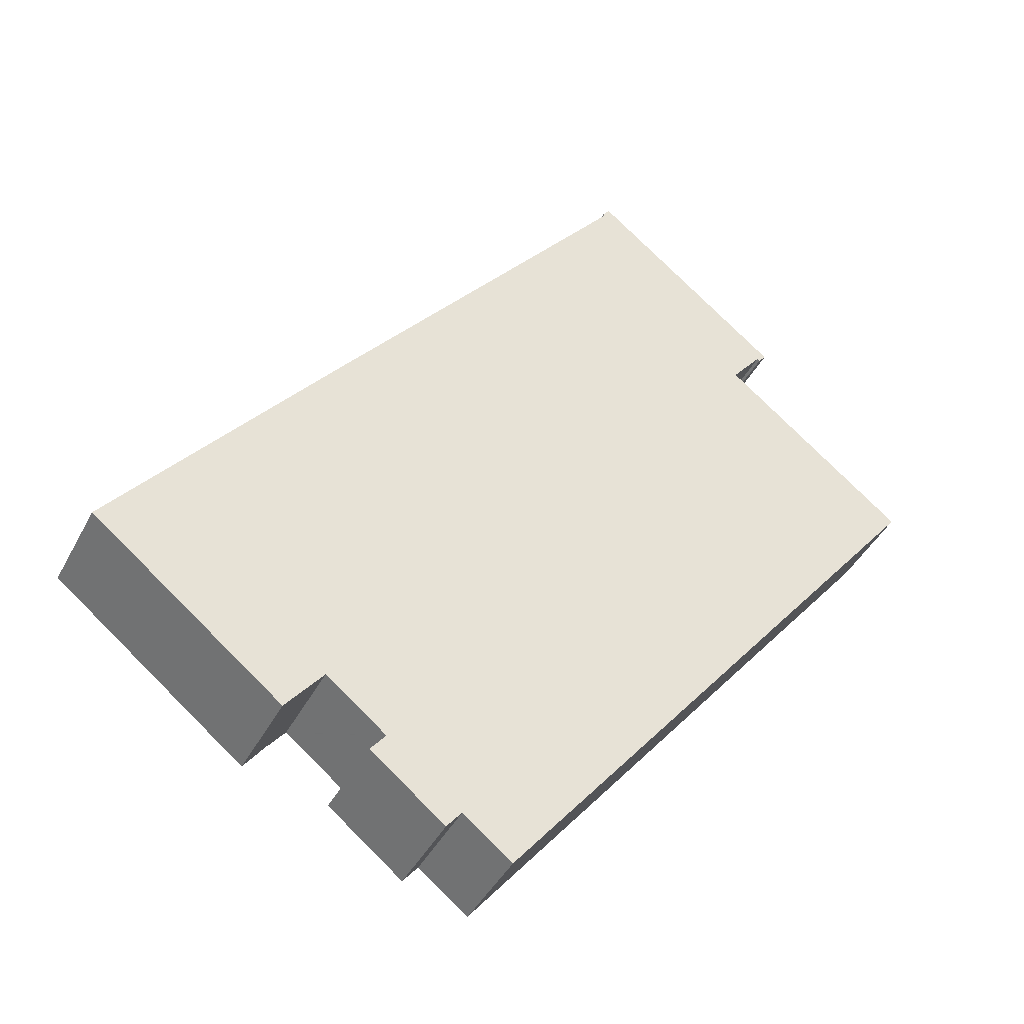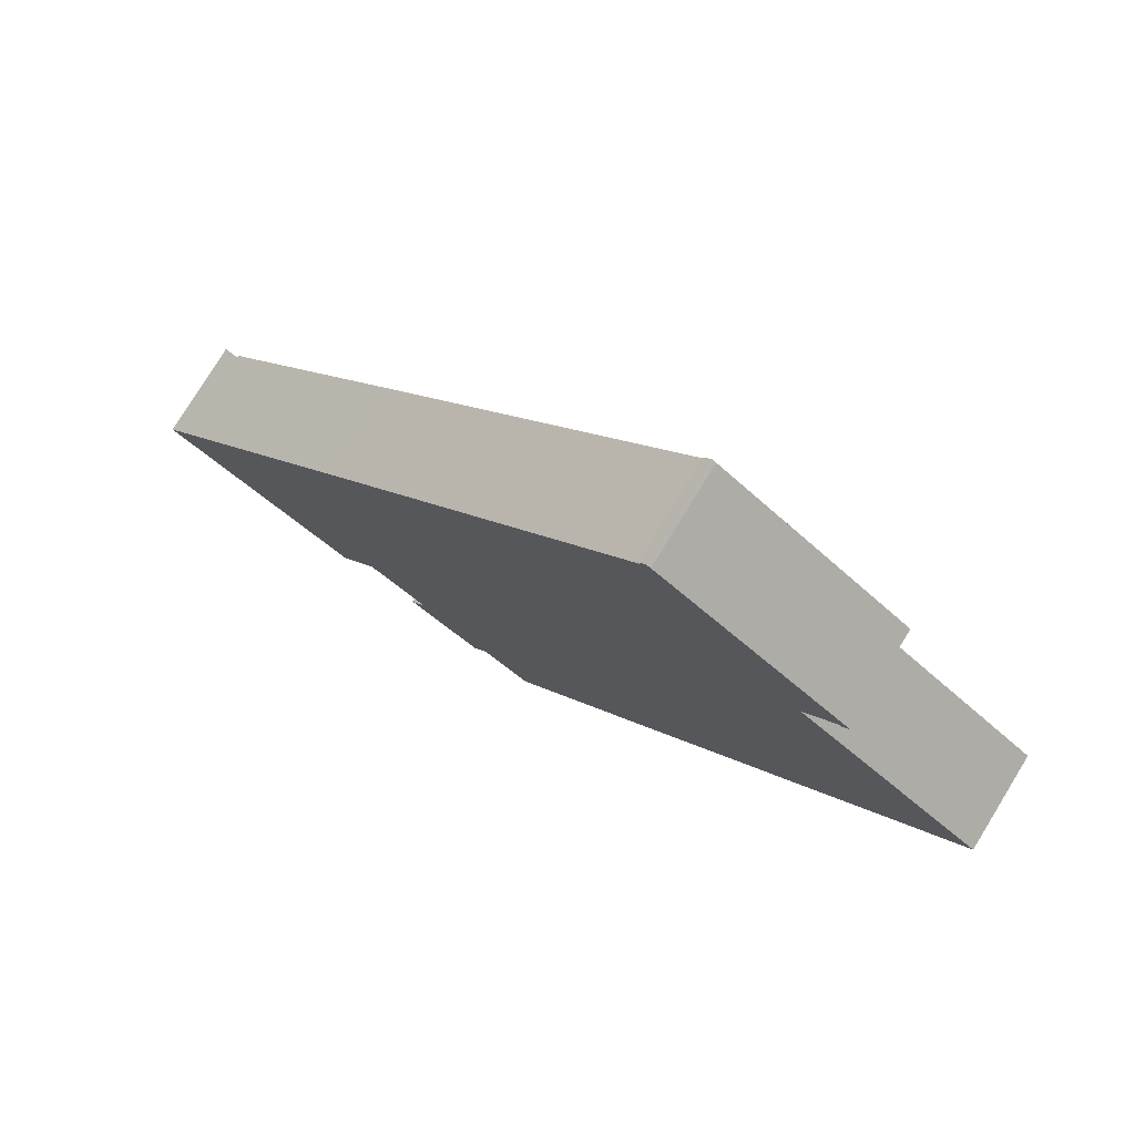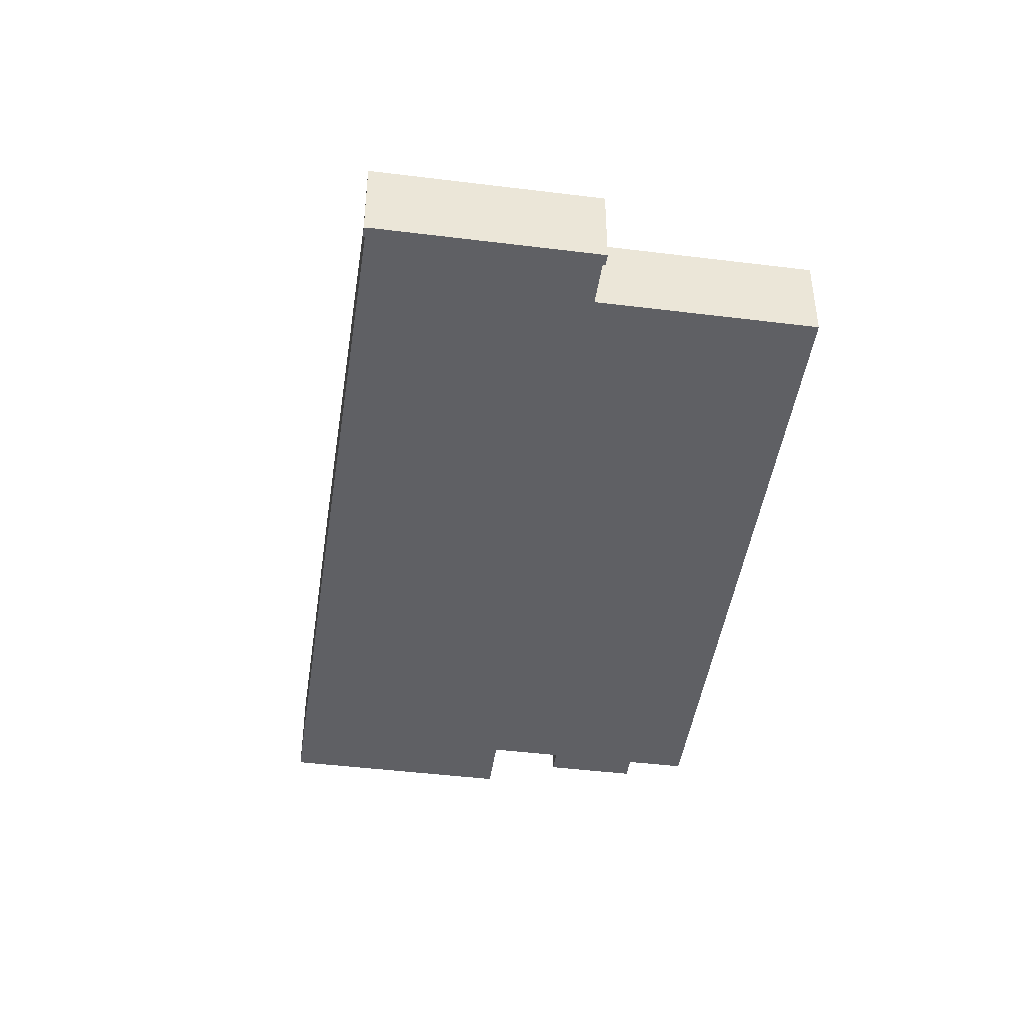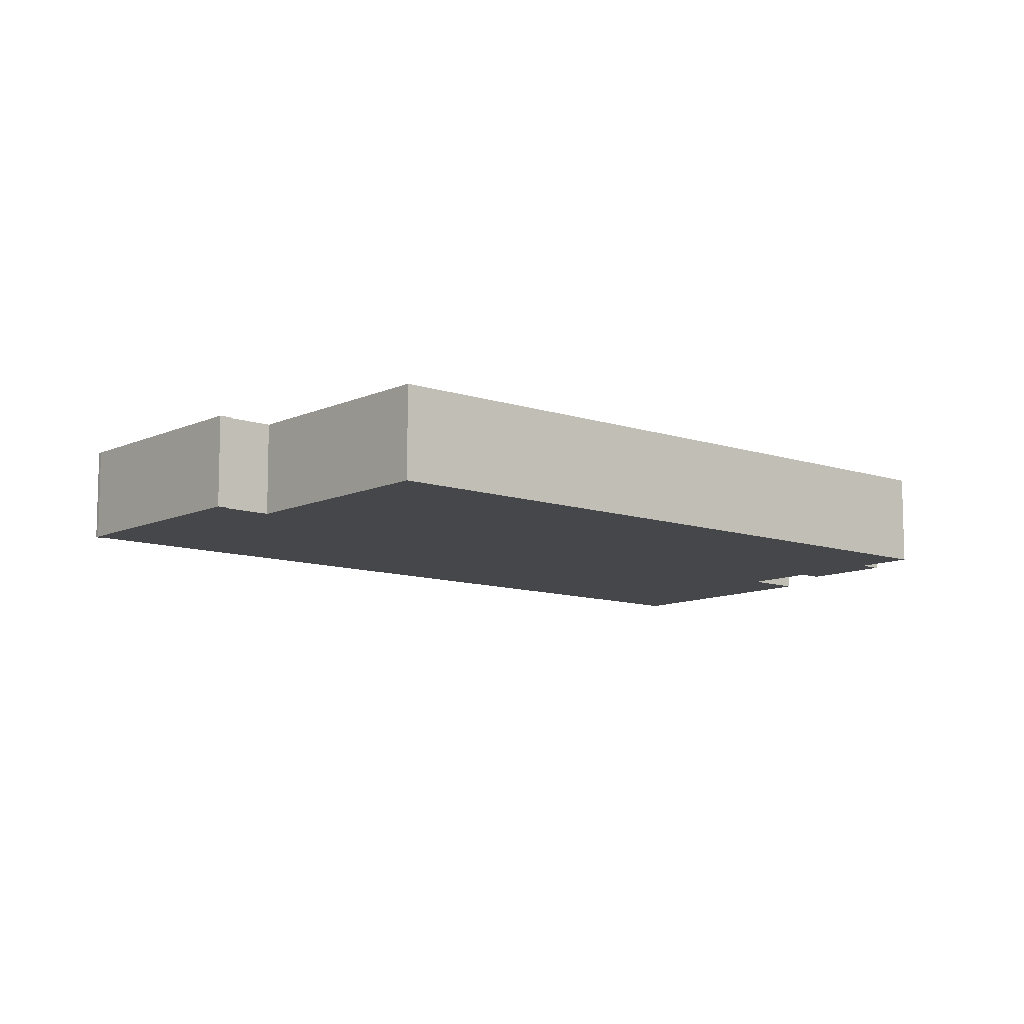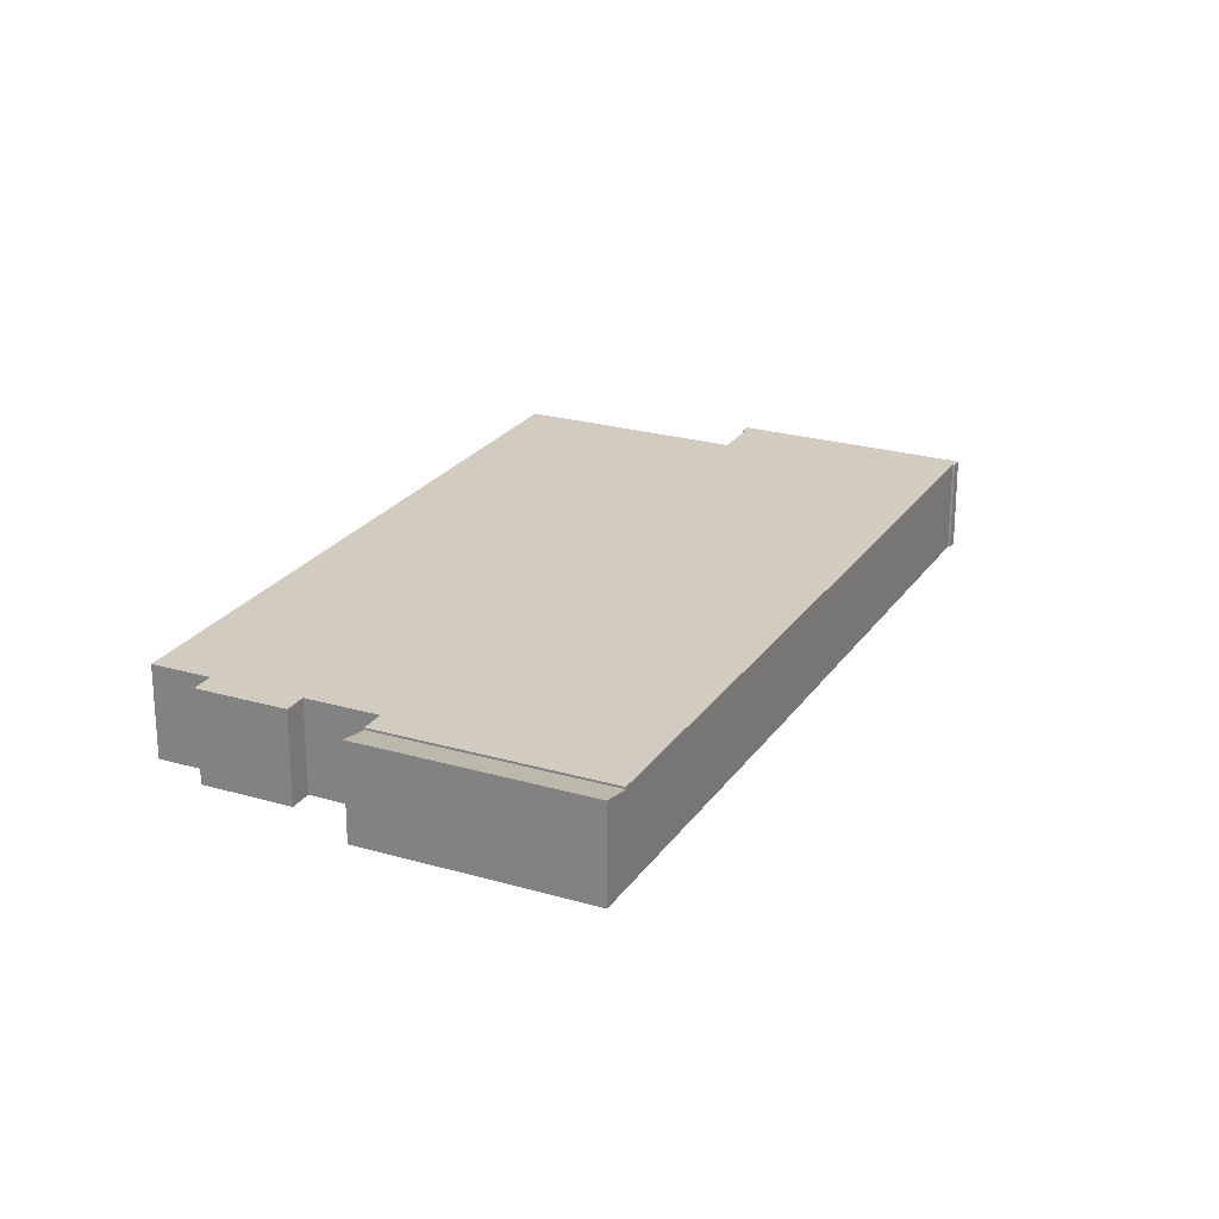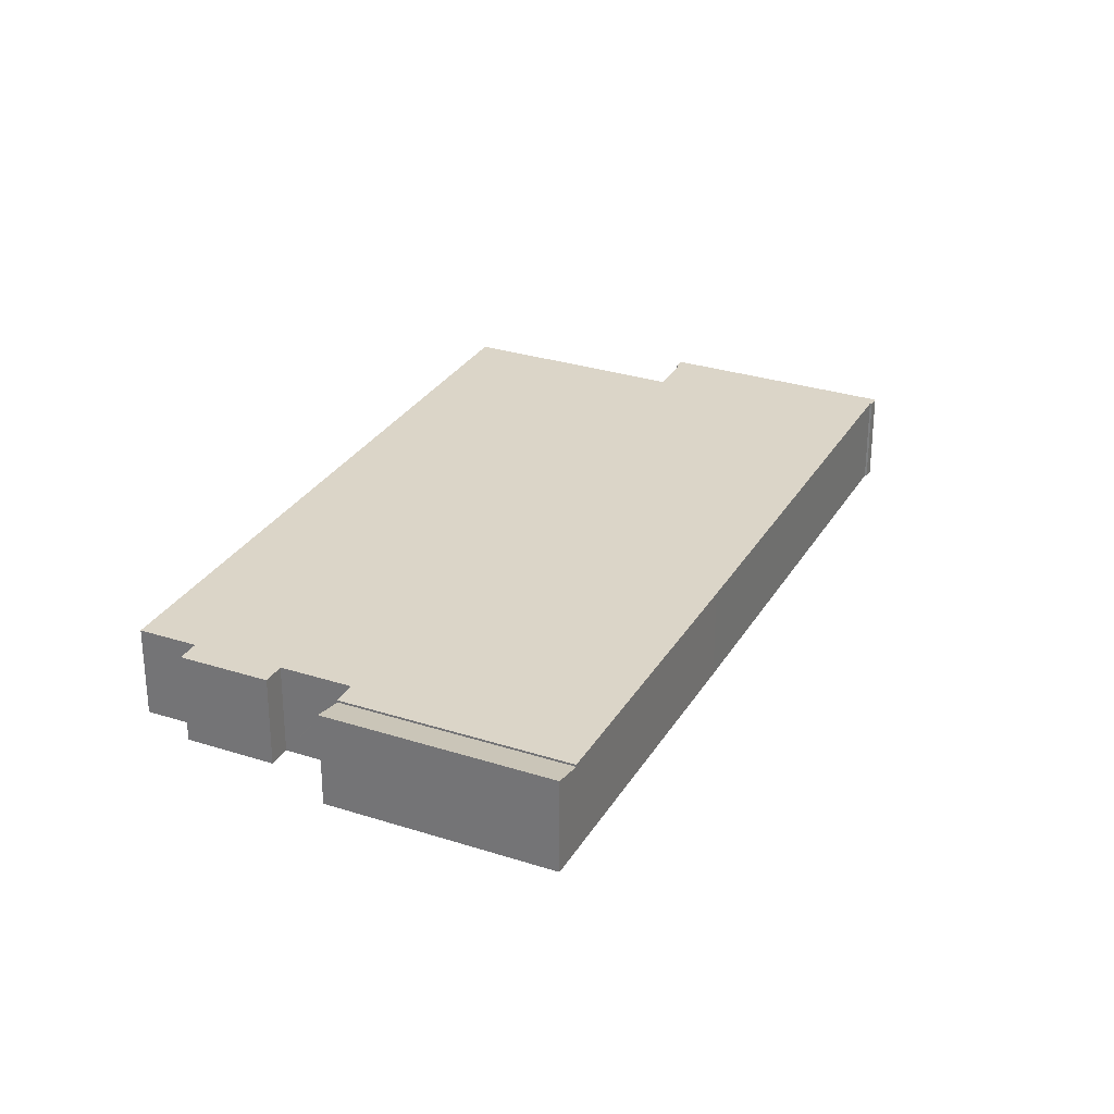
<metadata>
{"format":"obj","ext":"obj","renderer":"f3d","projection":"perspective","resolution":1024,"background":"white","views":[{"elev":-42.2,"azim":-25.7,"up":"+Z"},{"elev":78.3,"azim":31.5,"up":"+Z"},{"elev":-45.0,"azim":30.2,"up":"+Y"},{"elev":-10.3,"azim":87.8,"up":"+Y"},{"elev":23.9,"azim":-115.7,"up":"+Y"},{"elev":29.5,"azim":-116.2,"up":"+Y"}]}
</metadata>
<code>
v  44.53 7.81 55.52
v  43.92 7.81 55.39
v  44.18 7.81 55.74
v  43.63 7.81 55.01
v  43.73 7.81 54.86
v  41.24 7.81 51.76
v  52.45 7.81 49.25
v  18.79 7.81 23.71
v  5.487 7.81 6.922
v  60.14 7.81 43.15
v  1.783 7.81 2.249
v  59.33 7.81 42.48
v  59.47 7.81 42.37
v  60.16 7.81 43.13
v  59.5 7.81 42.34
v  59.52 7.81 42.32
v  37.5 7.81 -16.46
v  30.1 7.81 -17.46
v  63.66 7.81 16.55
v  34.15 7.81 -20.68
v  72.09 7.81 27.18
v  18.93 7.81 -8.581
v  60.45 7.81 36.4
v  18.96 7.81 -8.606
v  23.93 7.81 -12.54
v  22.65 7.81 -14.16
v  28.83 7.81 -19.06
v  67.05 7.81 20.82
v  56.8 7.81 39.3
v  17.59 7.81 -10.28
v  56.86 7.81 39.37
v  56.97 7.81 39.16
v  59.34 7.81 37.28
v  60.16 -2.641e-15 43.13
v  60.14 -2.642e-15 43.15
v  52.45 -3.015e-15 49.25
v  44.53 -3.4e-15 55.52
v  56.8 -2.406e-15 39.3
v  56.97 -2.398e-15 39.16
v  59.34 -2.283e-15 37.28
v  72.09 -1.664e-15 27.18
v  60.45 -2.229e-15 36.4
v  44.18 -3.413e-15 55.74
v  59.52 -2.592e-15 42.32
v  59.33 -2.601e-15 42.48
v  56.86 -2.411e-15 39.37
v  67.05 -1.275e-15 20.82
v  63.66 -1.013e-15 16.55
v  37.5 1.008e-15 -16.46
v  34.15 1.266e-15 -20.68
v  30.1 1.069e-15 -17.46
v  28.83 1.167e-15 -19.06
v  18.93 5.254e-16 -8.581
v  17.59 6.293e-16 -10.28
v  59.47 -2.594e-15 42.37
v  59.5 -2.593e-15 42.34
v  22.65 8.672e-16 -14.16
v  23.93 7.681e-16 -12.54
v  18.96 5.27e-16 -8.606
v  1.783 -1.377e-16 2.249
v  43.73 -3.359e-15 54.86
v  43.63 -3.368e-15 55.01
v  5.487 -4.239e-16 6.922
v  18.79 -1.452e-15 23.71
v  41.24 -3.169e-15 51.76
v  43.92 -3.392e-15 55.39
v  15.8 8.164 -12.53
v  1.783 7.63 2.249
v  17.59 7.63 -10.28
v  0 8.164 4.999e-16
v  0 0 0
v  15.8 7.671e-16 -12.53
g defaultobject
f 1 2 3
f 2 1 4
f 4 1 5
f 5 1 6
f 6 1 7
f 6 7 8
f 8 7 9
f 9 7 10
f 9 10 11
f 11 10 12
f 12 10 13
f 13 10 14
f 13 14 15
f 15 14 16
f 17 18 19
f 18 17 20
f 21 22 23
f 22 21 24
f 24 21 25
f 25 21 26
f 26 21 18
f 26 18 27
f 18 21 28
f 18 28 19
f 11 29 30
f 29 11 12
f 29 12 31
f 30 29 22
f 22 29 32
f 22 32 33
f 22 33 23
f 10 34 14
f 34 10 7
f 34 7 35
f 35 7 36
f 36 7 1
f 36 1 37
f 38 32 29
f 32 38 33
f 33 38 23
f 23 38 21
f 21 38 39
f 21 39 40
f 21 40 41
f 41 40 42
f 43 1 3
f 1 43 37
f 34 16 14
f 16 34 44
f 45 31 12
f 31 45 29
f 29 45 38
f 38 45 46
f 41 28 21
f 28 41 47
f 28 47 19
f 19 47 48
f 19 48 17
f 17 48 49
f 17 49 20
f 20 49 50
f 51 27 18
f 27 51 52
f 53 30 22
f 30 53 54
f 44 15 16
f 15 44 13
f 13 44 12
f 12 44 55
f 12 55 45
f 55 44 56
f 50 18 20
f 18 50 51
f 52 26 27
f 26 52 57
f 58 24 25
f 24 58 22
f 22 58 53
f 53 58 59
f 54 11 30
f 11 54 60
f 61 4 5
f 4 61 62
f 57 25 26
f 25 57 58
f 60 9 11
f 9 60 63
f 9 63 8
f 8 63 64
f 8 64 6
f 6 64 65
f 6 65 5
f 5 65 61
f 62 2 4
f 2 62 3
f 3 62 43
f 43 62 66
f 54 53 60
f 52 51 57
f 66 37 43
f 37 66 36
f 36 66 62
f 36 62 61
f 36 61 65
f 36 65 64
f 36 64 35
f 35 64 34
f 34 64 45
f 45 64 46
f 46 64 38
f 38 64 39
f 39 64 40
f 40 64 42
f 42 64 41
f 41 64 47
f 47 64 48
f 48 64 49
f 49 64 63
f 49 63 60
f 49 60 53
f 49 53 59
f 49 59 58
f 49 58 57
f 49 57 51
f 49 51 50
f 34 56 44
f 56 34 55
f 55 34 45
f 67 68 69
f 68 67 70
f 71 68 70
f 68 71 60
f 60 69 68
f 69 60 54
f 69 72 67
f 72 69 54
f 72 70 67
f 70 72 71
f 72 60 71
f 60 72 54

</code>
